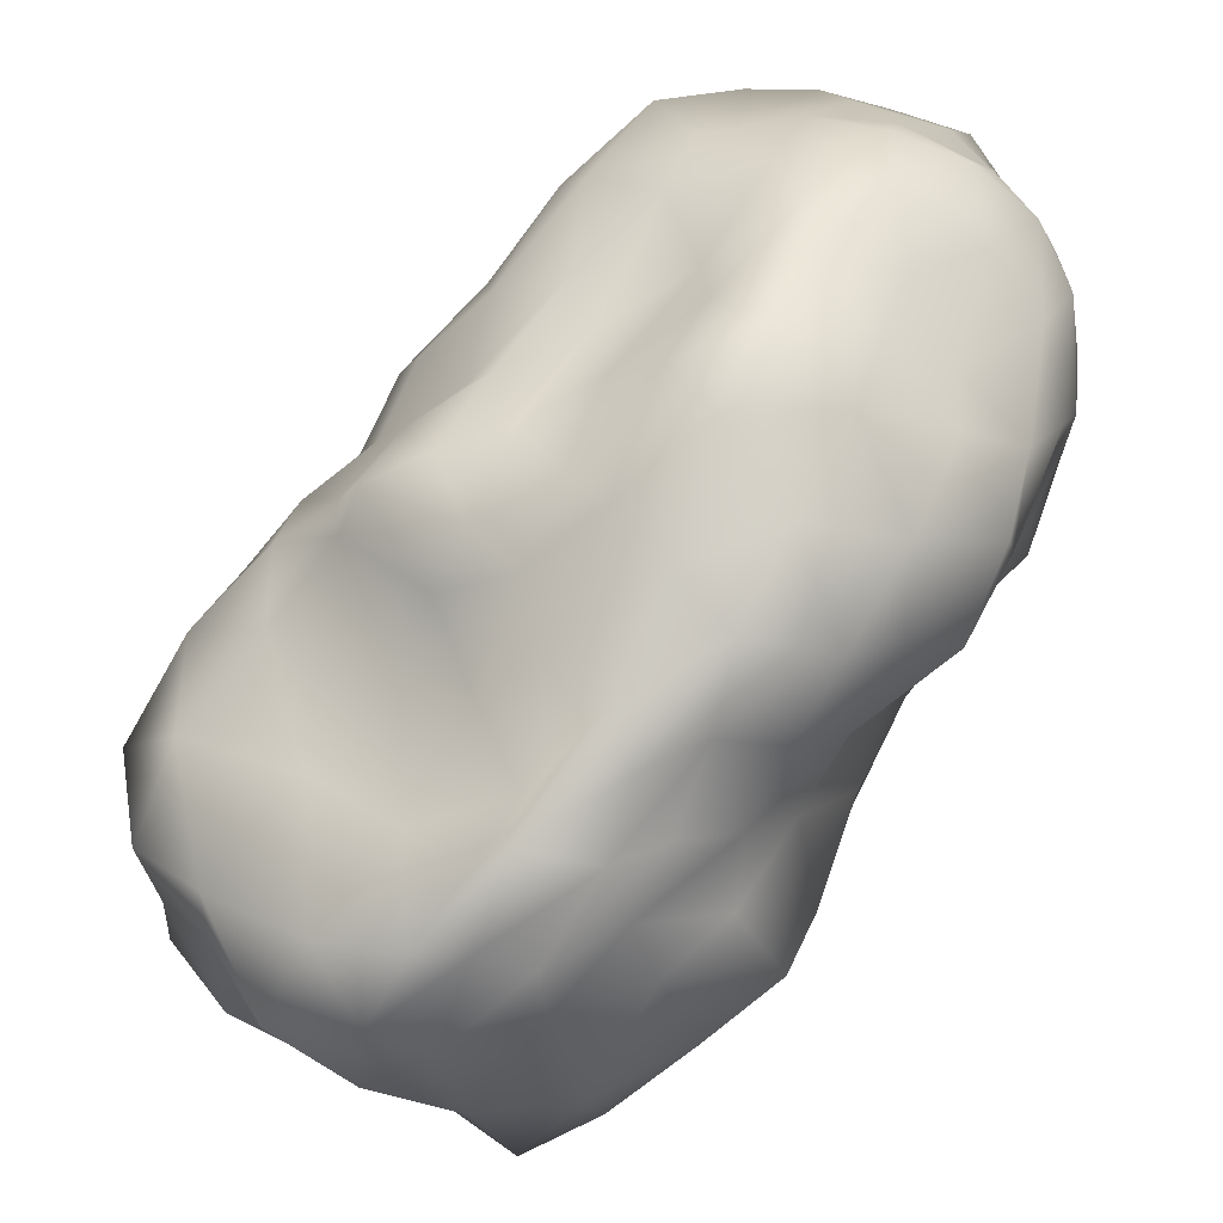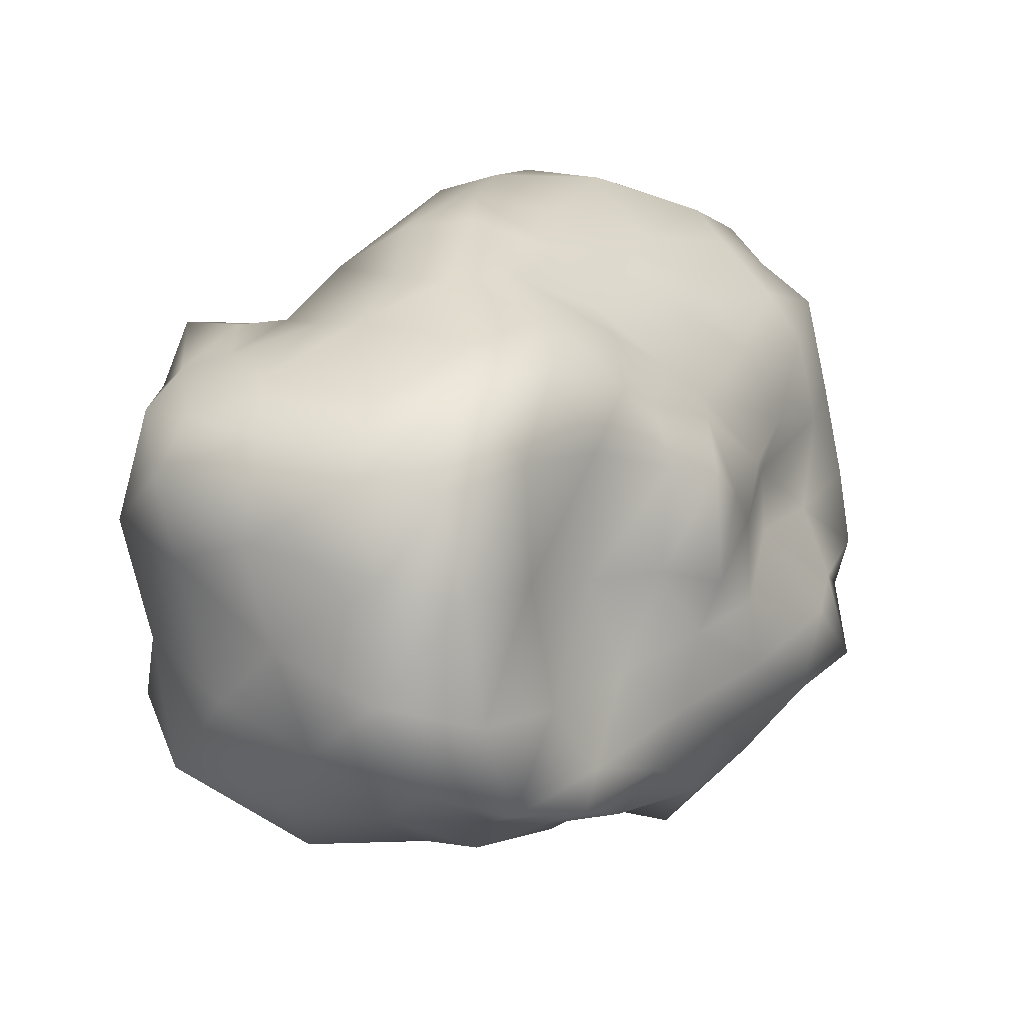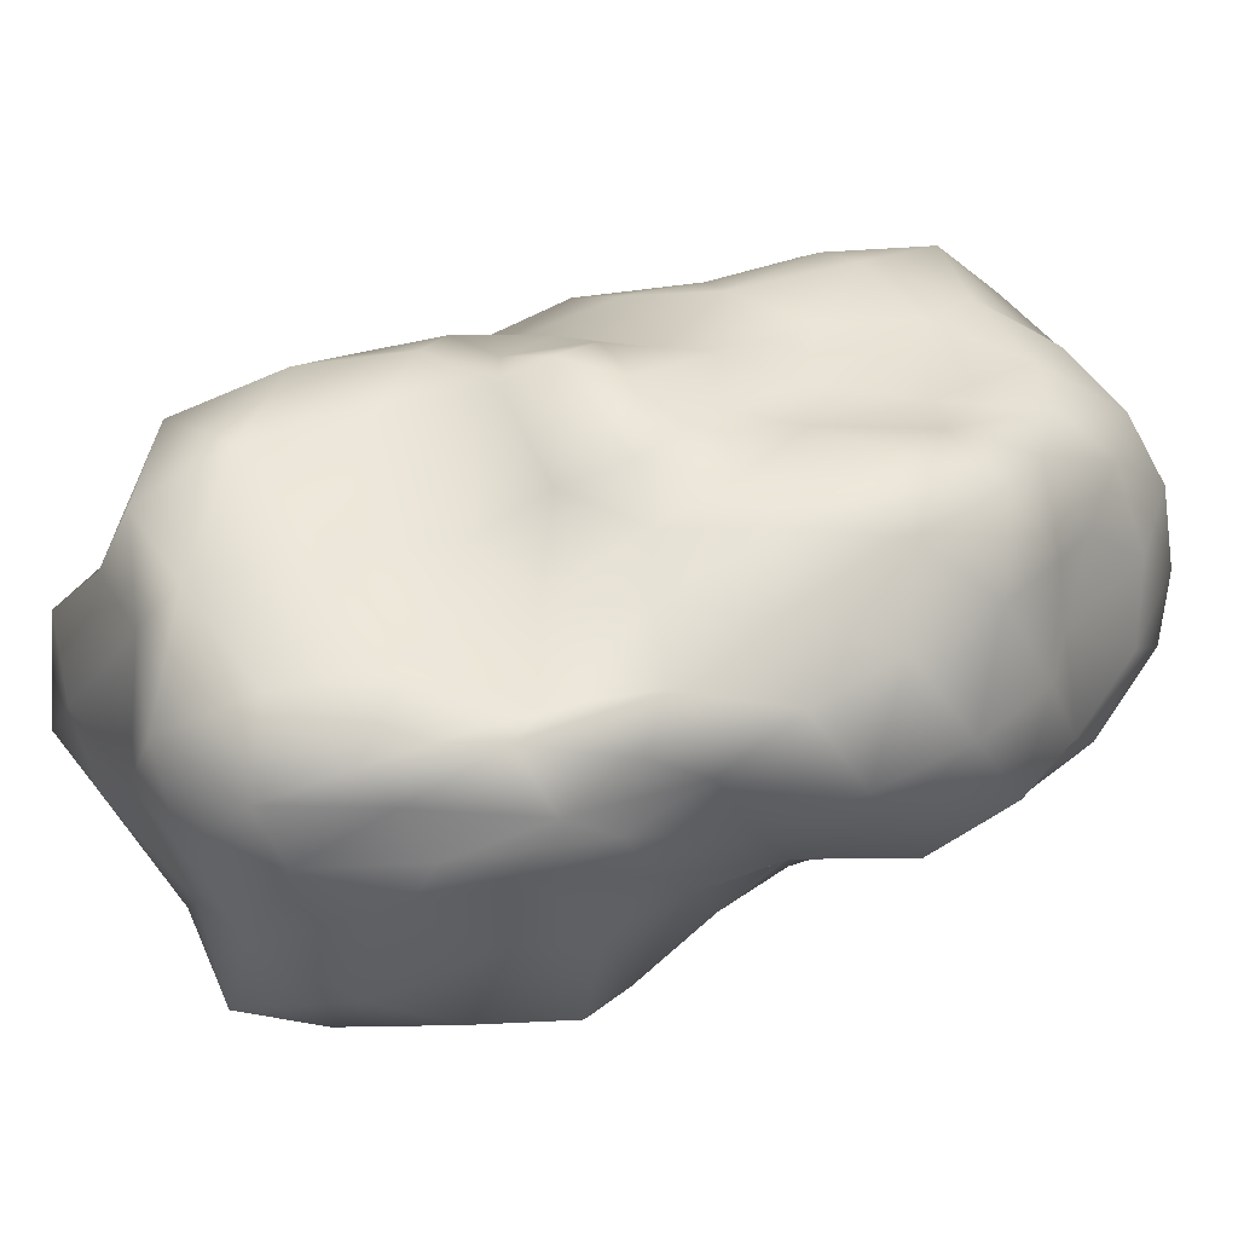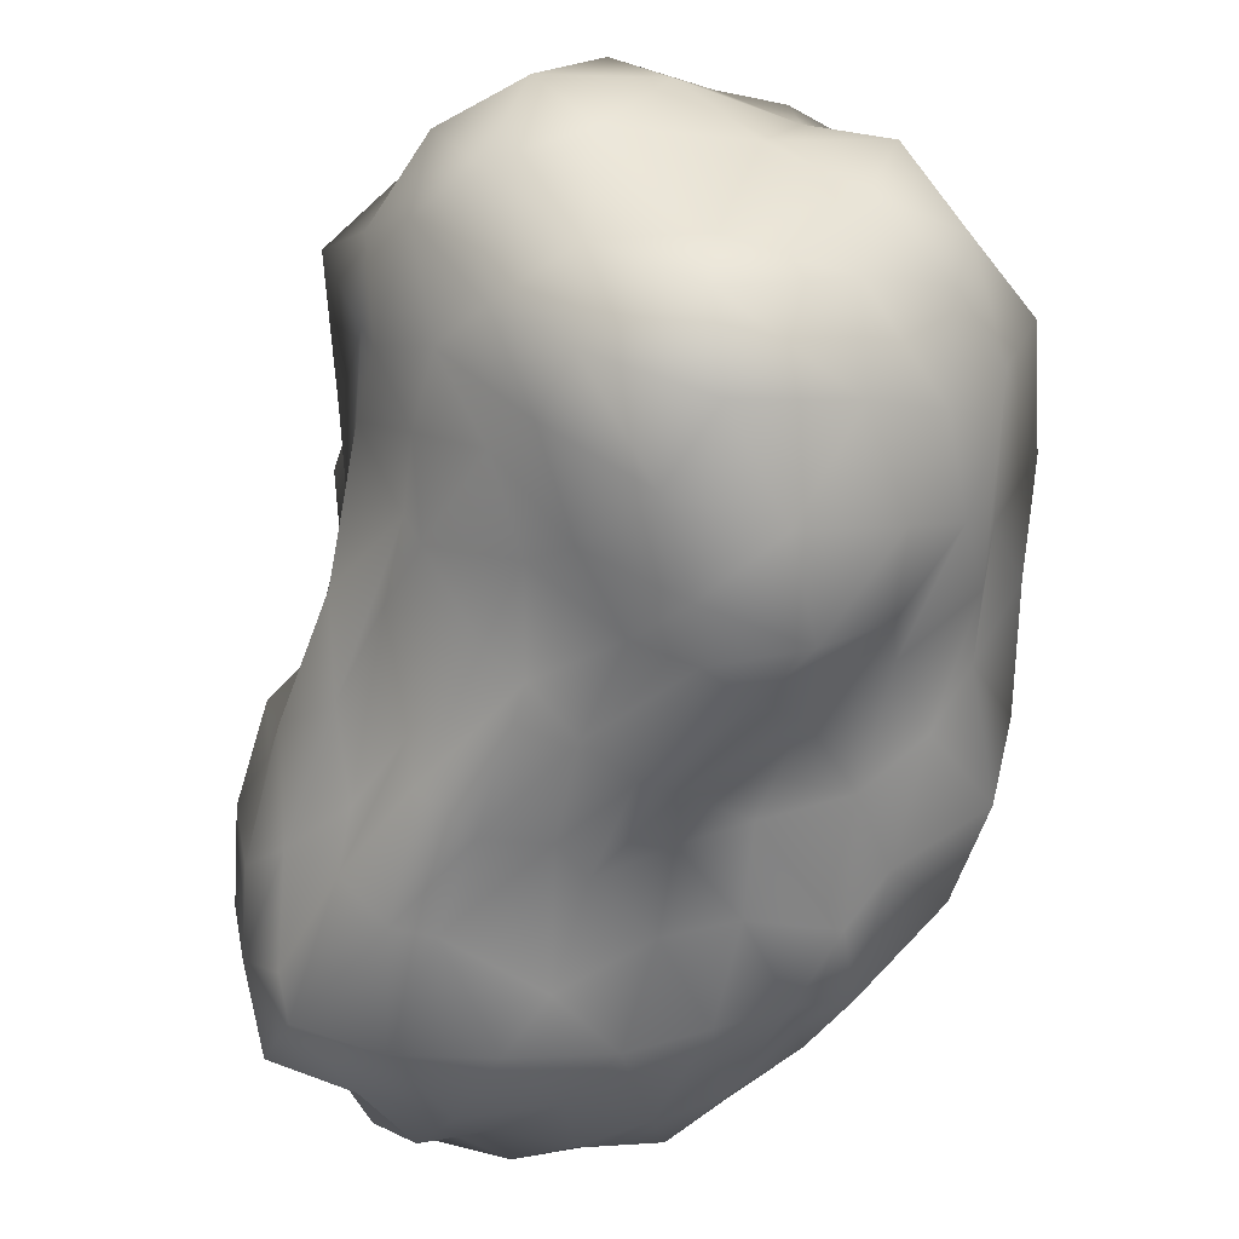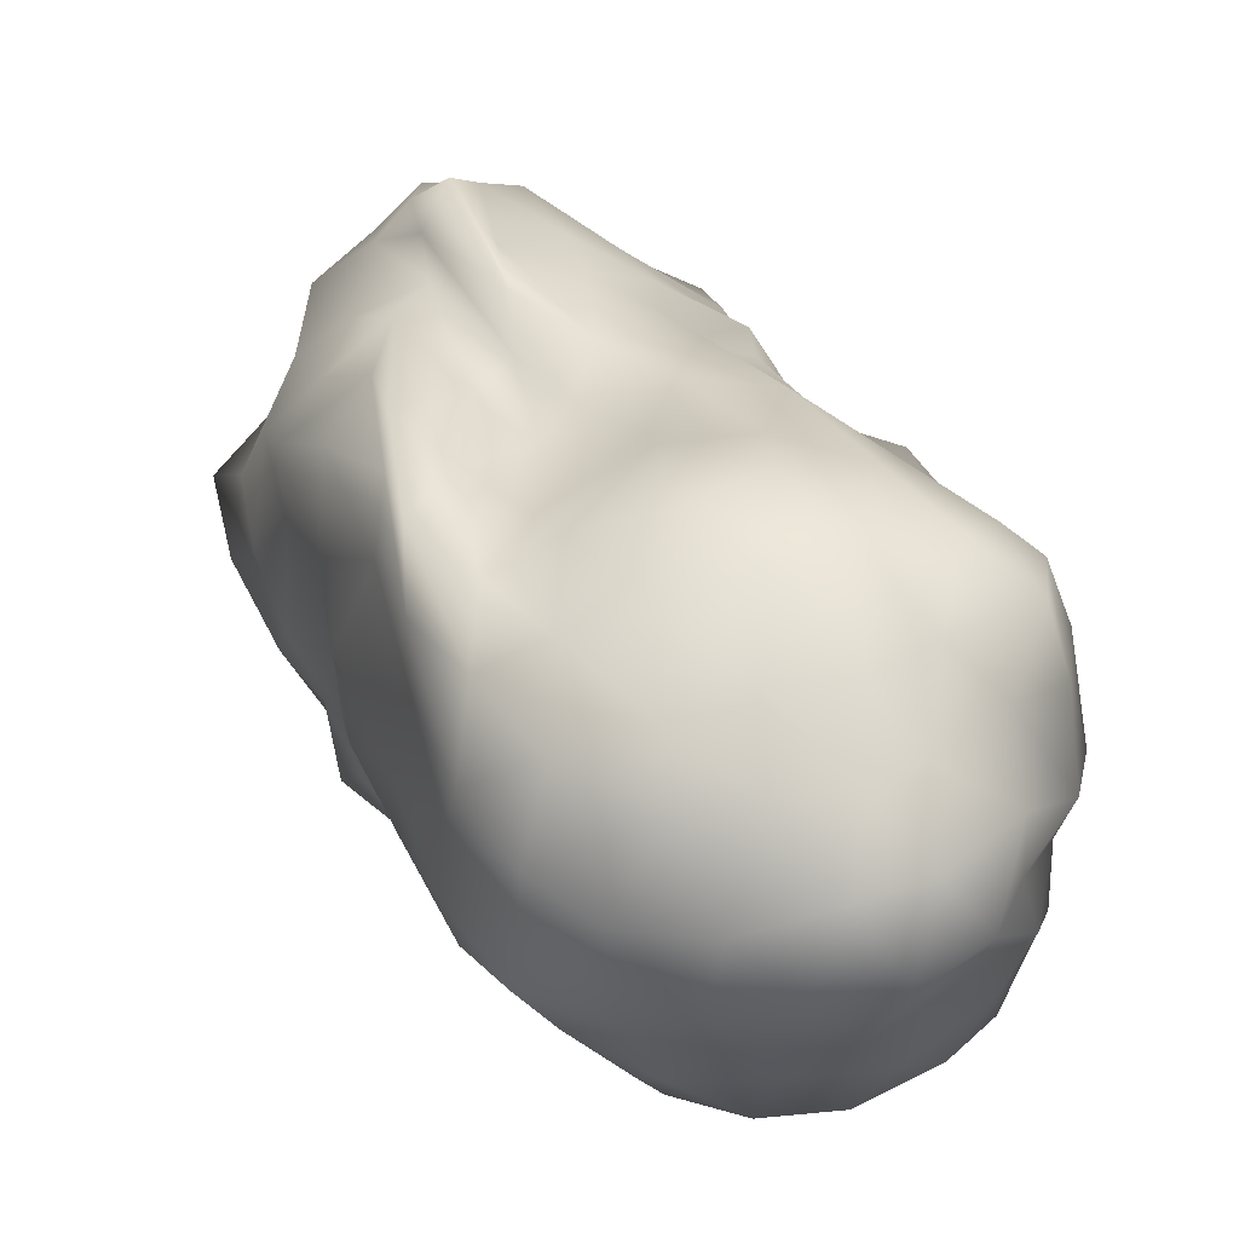
<metadata>
{"format":"obj","ext":"obj","renderer":"f3d","projection":"perspective","resolution":1024,"background":"white","views":[{"elev":-67.4,"azim":90.9,"up":"+Y"},{"elev":58.0,"azim":-15.4,"up":"+Z"},{"elev":-72.9,"azim":51.3,"up":"+Y"},{"elev":-21.1,"azim":-67.1,"up":"+Z"},{"elev":66.1,"azim":108.0,"up":"+Y"}]}
</metadata>
<code>
v  -5.259 39.7 3.93
v  0.0295 40.51 3.028
v  -2.876 41.46 -0.7369
v  5.441 40.86 1.419
v  2.462 41.18 -2.133
v  0.221 40.09 -6.413
v  8.802 39.8 -0.2332
v  6.941 39.65 -3.786
v  5.244 39.54 -7.936
v  3.029 39.75 -9.958
v  13.26 35.5 1.307
v  12.35 36.27 -3.871
v  9.936 38.79 -8.734
v  7.373 38.3 -11.95
v  2.542 36.19 -14.74
v  15.11 32.1 0.3241
v  14.94 32.26 -3.798
v  13.24 34.58 -7.92
v  11.69 34.96 -12.32
v  7.852 34.21 -15.04
v  3.937 31.98 -15.45
v  -8.921 39.03 0.5221
v  -5.9 40.6 -4.106
v  -11.64 36.78 -3.873
v  -2.766 39.6 -9.046
v  -8.914 38.24 -8.144
v  -14.13 33.13 -4.11
v  -2.215 36.12 -12.83
v  -6.66 37.98 -13
v  -11.54 34.59 -9.842
v  -16.02 28.33 -2.986
v  -0.5634 31.92 -16.83
v  -5.492 32.99 -15.03
v  -10.59 34.43 -12.33
v  -14.68 29.66 -6.068
v  -18.41 24.02 -0.5385
v  -9.033 37.38 6.276
v  -12.25 35.25 1.84
v  -11.42 33.53 7.354
v  -16.44 32.4 1.87
v  -16.42 30.21 7.365
v  -13.98 29.39 12.04
v  -18.29 28.21 1.779
v  -20.34 27.68 7.166
v  -18.51 27.73 12.21
v  -19.85 27.71 17.3
v  -22.38 23.46 4.917
v  -22.16 22.65 9.548
v  -23.73 24.6 14.47
v  -23.94 24.41 19.45
v  -26.44 25.44 22.89
v  -3.057 38.49 8.573
v  -5.642 33.48 11.08
v  -0.3517 37.04 11.75
v  -10.96 29.97 12.67
v  -7.108 33.4 15.16
v  -2.411 36.51 16.18
v  -16.57 27.3 15.93
v  -12.72 29.17 16.83
v  -8.852 33.85 19.39
v  -4.951 35.14 18.09
v  -23.62 23.98 23.53
v  -20.66 24.7 21.99
v  -16.82 27.39 22.34
v  -12.2 29.76 21.75
v  -7.559 30.3 22.46
v  2.319 39.64 7.253
v  4.685 38.05 10.42
v  7.667 38.95 5.681
v  2.193 36.06 14.42
v  9.052 35.26 9.699
v  12.06 36.13 5.609
v  -2.013 31.5 17.79
v  3.949 31.09 13.82
v  9.845 31.7 10.25
v  13.18 32.79 5.512
v  15.28 29.05 5.264
v  15.03 26.94 -0.4899
v  12.51 24 8.88
v  14.75 23.37 3.139
v  15.7 23.7 -2.347
v  9.259 18.04 9.504
v  12.7 20.16 4.902
v  14.65 18.85 -0.5928
v  15.43 21.07 -6.648
v  5.69 12.79 13.48
v  7.047 15.05 8.577
v  10.26 14.76 3.138
v  13.81 14.32 -1.857
v  13.52 17.16 -6.811
v  2.857 9.128 16.39
v  4.061 9.594 12.28
v  5.968 11.05 7.861
v  10.19 9.558 2.936
v  11.94 11.61 -2.251
v  10.23 13.12 -7.048
v  5.268 29.07 -16.82
v  0.0477 27.64 -16.34
v  7.653 25.9 -15.96
v  2.177 23.9 -17.14
v  -3.181 22.21 -16.08
v  10.31 22.35 -14.56
v  6.876 20.63 -16.25
v  0.8148 18.86 -16.43
v  -4.932 18.23 -14.17
v  10.43 16.94 -11.36
v  6.474 16.89 -14.28
v  1.641 15.09 -15.28
v  -2.963 13.97 -12.85
v  -8.035 14.9 -9.216
v  5.625 12.52 -9.388
v  1.906 10.82 -13.01
v  -3.155 9.567 -12.21
v  -8.401 10.18 -8.912
v  -12.75 12.01 -6.024
v  -20.03 22.77 -3.903
v  -22.62 17.98 1.816
v  -18.02 20.38 -6.199
v  -21.66 16.12 0.0832
v  -25.67 14.45 4.572
v  -15.01 17.5 -5.93
v  -19.94 14.04 -2.644
v  -24.22 9.758 0.4225
v  -27.38 11.02 4.08
v  -13.95 16.1 -7.597
v  -18.3 11.8 -4.51
v  -22.42 6.848 -0.7734
v  -25.58 5.907 1.172
v  -29.54 6.029 5.178
v  -16.55 10.26 -4.668
v  -20.68 4.782 -2.286
v  -22.28 1.163 -0.592
v  -26.01 0.9369 3.772
v  -30.78 2.269 8.569
v  -28.68 21.85 22.1
v  -27.52 20.21 25.7
v  -31.41 18.02 20.72
v  -30.08 17.65 26.16
v  -27.98 15.31 28.12
v  -31.32 13.88 15.31
v  -32.92 13.64 21.84
v  -30.57 12.07 27.67
v  -24.84 10.56 31.43
v  -33.65 8.322 10.93
v  -32.6 8.393 16.93
v  -30.43 8.669 24.12
v  -26.8 6.216 28.14
v  -20.49 6.537 30.98
v  -33.02 1.947 13.08
v  -29.79 2.942 17.57
v  -26.49 1.797 23.85
v  -20.17 2.033 28.16
v  -16.17 4.132 31.89
v  -8.81 26.09 25.8
v  -3.741 25.76 21.76
v  -11.78 20.37 28.22
v  -6.863 21.51 25.05
v  -2.71 21.3 21.4
v  -11.69 14.49 30.13
v  -6.504 17.06 27.12
v  -2.701 17.21 23.9
v  0.6102 17.03 19.75
v  -13.23 9.663 32.92
v  -7.843 12 29.54
v  -3.34 12.73 25
v  -1.222 13.17 21.66
v  2.367 13.59 18.24
v  -11.07 6.228 29.67
v  -6.34 8.702 25.15
v  -1.545 8.978 21.31
v  1.225 8.659 20.21
v  13.67 21.36 -10.9
v  12.14 25.23 -12.53
v  14.59 25.9 -7.549
v  9.963 30.74 -13.43
v  13.2 30.11 -10.66
v  14.94 29.59 -5.482
v  -9.826 19.97 -12.08
v  -14.09 24.3 -9.694
v  -8.751 23.14 -14.76
v  -14.51 26.77 -9.071
v  -10.07 29.03 -14.37
v  -4.748 27.65 -16.7
v  -31.06 11.49 9.024
v  -29.58 17.46 14.56
v  -28.88 14.87 9.065
v  -26.98 22.06 16.63
v  -26.92 19.87 11.66
v  -25.87 19.76 6.196
v  -18.2 11.99 30.11
v  -17.47 18.47 28.79
v  -23.68 14.96 30.46
v  -14.29 23.37 25.68
v  -19.29 21.07 25.91
v  -24.71 19.61 26.87
v  3.472 17.04 15.17
v  7.3 20.77 13.87
v  3.615 21.64 17.78
v  11.3 26.96 10.28
v  6.208 26.34 14.23
v  1.091 26.48 19.22
v  -8.279 -4.877 6.95
v  -7.804 -2.03 3.117
v  -2.416 -2.377 2.068
v  -9.166 -0.0872 -0.7387
v  -3.88 -1.617 -3.058
v  2 0.8078 -0.7654
v  -10.2 3.417 -3.69
v  -5.408 3.415 -6.301
v  0.394 2.229 -6.516
v  5.983 5.284 -3.981
v  -11.21 8.428 -4.801
v  -6.556 5.522 -9.437
v  -1.447 6.775 -11.65
v  3.907 7.564 -9.173
v  8.775 8.913 -5.688
v  -12.99 -4.903 8.2
v  -17.51 -6.806 11.56
v  -12.2 -3.968 5.197
v  -20.7 -5.125 10.99
v  -16.27 -4.455 7.088
v  -13.79 0.0764 1.508
v  -26.59 -3.019 9.325
v  -20.17 -2.858 5.728
v  -17.54 -1.079 2.058
v  -15.05 4.382 -1.306
v  -10.95 -6.71 12.43
v  -15.72 -8.252 17.43
v  -16.55 -6.864 14.58
v  -16.54 -5.076 22.44
v  -20.71 -6.623 19.87
v  -22.2 -6.197 16.55
v  -16.23 -0.4647 28.03
v  -22.05 -3.583 25.06
v  -25.79 -3.088 20.49
v  -27.36 -3.178 15.21
v  -5.479 -3.07 7.822
v  -3.244 -0.8447 10.46
v  -9.597 -4.125 12.13
v  -1.223 2.856 12.17
v  -6.886 0.4533 14.3
v  -11.87 -2.65 17.91
v  0.5198 4.535 14.6
v  -3.062 5.034 16.6
v  -7.492 4.745 18.17
v  -11.67 2.823 22.78
v  0.0068 0.1232 5.052
v  6.174 2.557 2.263
v  2.656 2.134 7.759
v  10.47 5.503 -0.4049
v  8.222 5.931 5.141
v  2.914 5.217 10.03
g asteroid
f 1 2 3
f 2 4 5
f 2 5 3
f 3 5 6
f 4 7 8
f 4 8 5
f 5 8 9
f 5 9 6
f 6 9 10
f 7 11 12
f 7 12 8
f 8 12 13
f 8 13 9
f 9 13 14
f 9 14 10
f 10 14 15
f 11 16 17
f 11 17 12
f 12 17 18
f 12 18 13
f 13 18 19
f 13 19 14
f 14 19 20
f 14 20 15
f 15 20 21
f 1 3 22
f 3 6 23
f 3 23 22
f 22 23 24
f 6 10 25
f 6 25 23
f 23 25 26
f 23 26 24
f 24 26 27
f 10 15 28
f 10 28 25
f 25 28 29
f 25 29 26
f 26 29 30
f 26 30 27
f 27 30 31
f 15 21 32
f 15 32 28
f 28 32 33
f 28 33 29
f 29 33 34
f 29 34 30
f 30 34 35
f 30 35 31
f 31 35 36
f 1 22 37
f 22 24 38
f 22 38 37
f 37 38 39
f 24 27 40
f 24 40 38
f 38 40 41
f 38 41 39
f 39 41 42
f 27 31 43
f 27 43 40
f 40 43 44
f 40 44 41
f 41 44 45
f 41 45 42
f 42 45 46
f 31 36 47
f 31 47 43
f 43 47 48
f 43 48 44
f 44 48 49
f 44 49 45
f 45 49 50
f 45 50 46
f 46 50 51
f 1 37 52
f 37 39 53
f 37 53 52
f 52 53 54
f 39 42 55
f 39 55 53
f 53 55 56
f 53 56 54
f 54 56 57
f 42 46 58
f 42 58 55
f 55 58 59
f 55 59 56
f 56 59 60
f 56 60 57
f 57 60 61
f 46 51 62
f 46 62 58
f 58 62 63
f 58 63 59
f 59 63 64
f 59 64 60
f 60 64 65
f 60 65 61
f 61 65 66
f 1 52 2
f 52 54 67
f 52 67 2
f 2 67 4
f 54 57 68
f 54 68 67
f 67 68 69
f 67 69 4
f 4 69 7
f 57 61 70
f 57 70 68
f 68 70 71
f 68 71 69
f 69 71 72
f 69 72 7
f 7 72 11
f 61 66 73
f 61 73 70
f 70 73 74
f 70 74 71
f 71 74 75
f 71 75 72
f 72 75 76
f 72 76 11
f 11 76 16
f 16 77 78
f 77 79 80
f 77 80 78
f 78 80 81
f 79 82 83
f 79 83 80
f 80 83 84
f 80 84 81
f 81 84 85
f 82 86 87
f 82 87 83
f 83 87 88
f 83 88 84
f 84 88 89
f 84 89 85
f 85 89 90
f 86 91 92
f 86 92 87
f 87 92 93
f 87 93 88
f 88 93 94
f 88 94 89
f 89 94 95
f 89 95 90
f 90 95 96
f 21 97 98
f 97 99 100
f 97 100 98
f 98 100 101
f 99 102 103
f 99 103 100
f 100 103 104
f 100 104 101
f 101 104 105
f 102 106 107
f 102 107 103
f 103 107 108
f 103 108 104
f 104 108 109
f 104 109 105
f 105 109 110
f 106 96 111
f 106 111 107
f 107 111 112
f 107 112 108
f 108 112 113
f 108 113 109
f 109 113 114
f 109 114 110
f 110 114 115
f 36 116 117
f 116 118 119
f 116 119 117
f 117 119 120
f 118 121 122
f 118 122 119
f 119 122 123
f 119 123 120
f 120 123 124
f 121 125 126
f 121 126 122
f 122 126 127
f 122 127 123
f 123 127 128
f 123 128 124
f 124 128 129
f 125 115 130
f 125 130 126
f 126 130 131
f 126 131 127
f 127 131 132
f 127 132 128
f 128 132 133
f 128 133 129
f 129 133 134
f 51 135 136
f 135 137 138
f 135 138 136
f 136 138 139
f 137 140 141
f 137 141 138
f 138 141 142
f 138 142 139
f 139 142 143
f 140 144 145
f 140 145 141
f 141 145 146
f 141 146 142
f 142 146 147
f 142 147 143
f 143 147 148
f 144 134 149
f 144 149 145
f 145 149 150
f 145 150 146
f 146 150 151
f 146 151 147
f 147 151 152
f 147 152 148
f 148 152 153
f 66 154 155
f 154 156 157
f 154 157 155
f 155 157 158
f 156 159 160
f 156 160 157
f 157 160 161
f 157 161 158
f 158 161 162
f 159 163 164
f 159 164 160
f 160 164 165
f 160 165 161
f 161 165 166
f 161 166 162
f 162 166 167
f 163 153 168
f 163 168 164
f 164 168 169
f 164 169 165
f 165 169 170
f 165 170 166
f 166 170 171
f 166 171 167
f 167 171 91
f 96 106 90
f 106 102 172
f 106 172 90
f 90 172 85
f 102 99 173
f 102 173 172
f 172 173 174
f 172 174 85
f 85 174 81
f 99 97 175
f 99 175 173
f 173 175 176
f 173 176 174
f 174 176 177
f 174 177 81
f 81 177 78
f 97 21 20
f 97 20 175
f 175 20 19
f 175 19 176
f 176 19 18
f 176 18 177
f 177 18 17
f 177 17 78
f 78 17 16
f 115 125 110
f 125 121 178
f 125 178 110
f 110 178 105
f 121 118 179
f 121 179 178
f 178 179 180
f 178 180 105
f 105 180 101
f 118 116 181
f 118 181 179
f 179 181 182
f 179 182 180
f 180 182 183
f 180 183 101
f 101 183 98
f 116 36 35
f 116 35 181
f 181 35 34
f 181 34 182
f 182 34 33
f 182 33 183
f 183 33 32
f 183 32 98
f 98 32 21
f 134 144 129
f 144 140 184
f 144 184 129
f 129 184 124
f 140 137 185
f 140 185 184
f 184 185 186
f 184 186 124
f 124 186 120
f 137 135 187
f 137 187 185
f 185 187 188
f 185 188 186
f 186 188 189
f 186 189 120
f 120 189 117
f 135 51 50
f 135 50 187
f 187 50 49
f 187 49 188
f 188 49 48
f 188 48 189
f 189 48 47
f 189 47 117
f 117 47 36
f 153 163 148
f 163 159 190
f 163 190 148
f 148 190 143
f 159 156 191
f 159 191 190
f 190 191 192
f 190 192 143
f 143 192 139
f 156 154 193
f 156 193 191
f 191 193 194
f 191 194 192
f 192 194 195
f 192 195 139
f 139 195 136
f 154 66 65
f 154 65 193
f 193 65 64
f 193 64 194
f 194 64 63
f 194 63 195
f 195 63 62
f 195 62 136
f 136 62 51
f 91 86 167
f 86 82 196
f 86 196 167
f 167 196 162
f 82 79 197
f 82 197 196
f 196 197 198
f 196 198 162
f 162 198 158
f 79 77 199
f 79 199 197
f 197 199 200
f 197 200 198
f 198 200 201
f 198 201 158
f 158 201 155
f 77 16 76
f 77 76 199
f 199 76 75
f 199 75 200
f 200 75 74
f 200 74 201
f 201 74 73
f 201 73 155
f 155 73 66
f 202 203 204
f 203 205 206
f 203 206 204
f 204 206 207
f 205 208 209
f 205 209 206
f 206 209 210
f 206 210 207
f 207 210 211
f 208 212 213
f 208 213 209
f 209 213 214
f 209 214 210
f 210 214 215
f 210 215 211
f 211 215 216
f 212 115 114
f 212 114 213
f 213 114 113
f 213 113 214
f 214 113 112
f 214 112 215
f 215 112 111
f 215 111 216
f 216 111 96
f 202 217 203
f 217 218 219
f 217 219 203
f 203 219 205
f 218 220 221
f 218 221 219
f 219 221 222
f 219 222 205
f 205 222 208
f 220 223 224
f 220 224 221
f 221 224 225
f 221 225 222
f 222 225 226
f 222 226 208
f 208 226 212
f 223 134 133
f 223 133 224
f 224 133 132
f 224 132 225
f 225 132 131
f 225 131 226
f 226 131 130
f 226 130 212
f 212 130 115
f 202 227 217
f 227 228 229
f 227 229 217
f 217 229 218
f 228 230 231
f 228 231 229
f 229 231 232
f 229 232 218
f 218 232 220
f 230 233 234
f 230 234 231
f 231 234 235
f 231 235 232
f 232 235 236
f 232 236 220
f 220 236 223
f 233 153 152
f 233 152 234
f 234 152 151
f 234 151 235
f 235 151 150
f 235 150 236
f 236 150 149
f 236 149 223
f 223 149 134
f 202 237 227
f 237 238 239
f 237 239 227
f 227 239 228
f 238 240 241
f 238 241 239
f 239 241 242
f 239 242 228
f 228 242 230
f 240 243 244
f 240 244 241
f 241 244 245
f 241 245 242
f 242 245 246
f 242 246 230
f 230 246 233
f 243 91 171
f 243 171 244
f 244 171 170
f 244 170 245
f 245 170 169
f 245 169 246
f 246 169 168
f 246 168 233
f 233 168 153
f 202 204 237
f 204 207 247
f 204 247 237
f 237 247 238
f 207 211 248
f 207 248 247
f 247 248 249
f 247 249 238
f 238 249 240
f 211 216 250
f 211 250 248
f 248 250 251
f 248 251 249
f 249 251 252
f 249 252 240
f 240 252 243
f 216 96 95
f 216 95 250
f 250 95 94
f 250 94 251
f 251 94 93
f 251 93 252
f 252 93 92
f 252 92 243
f 243 92 91

</code>
